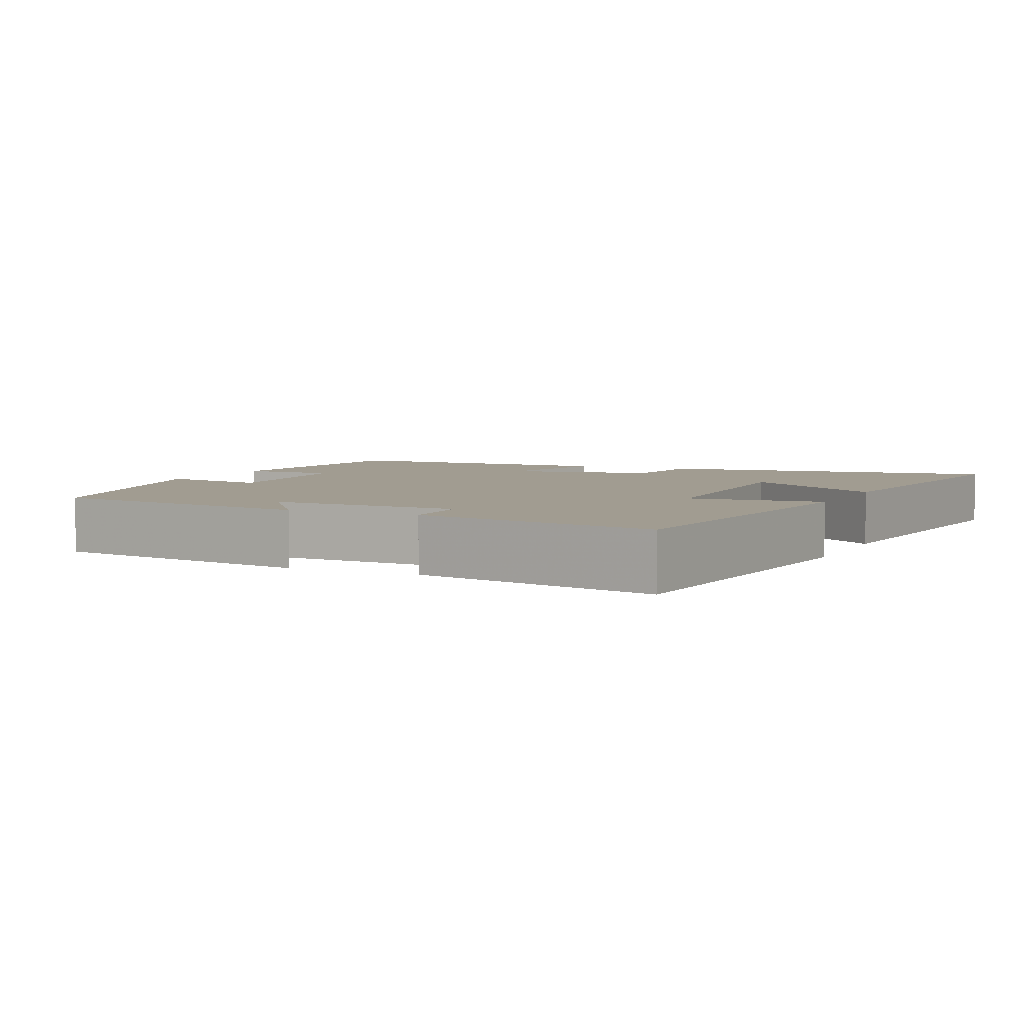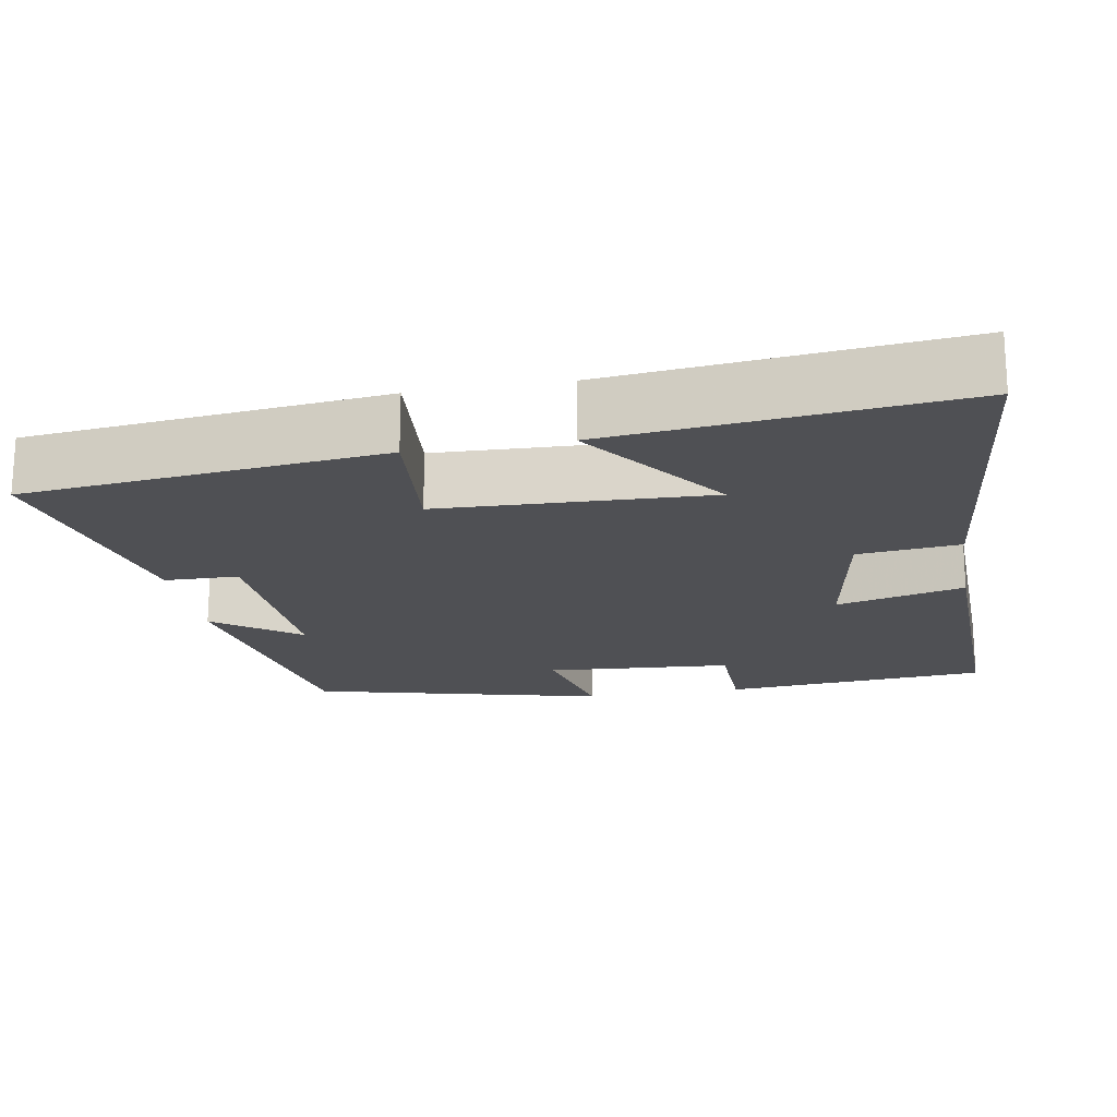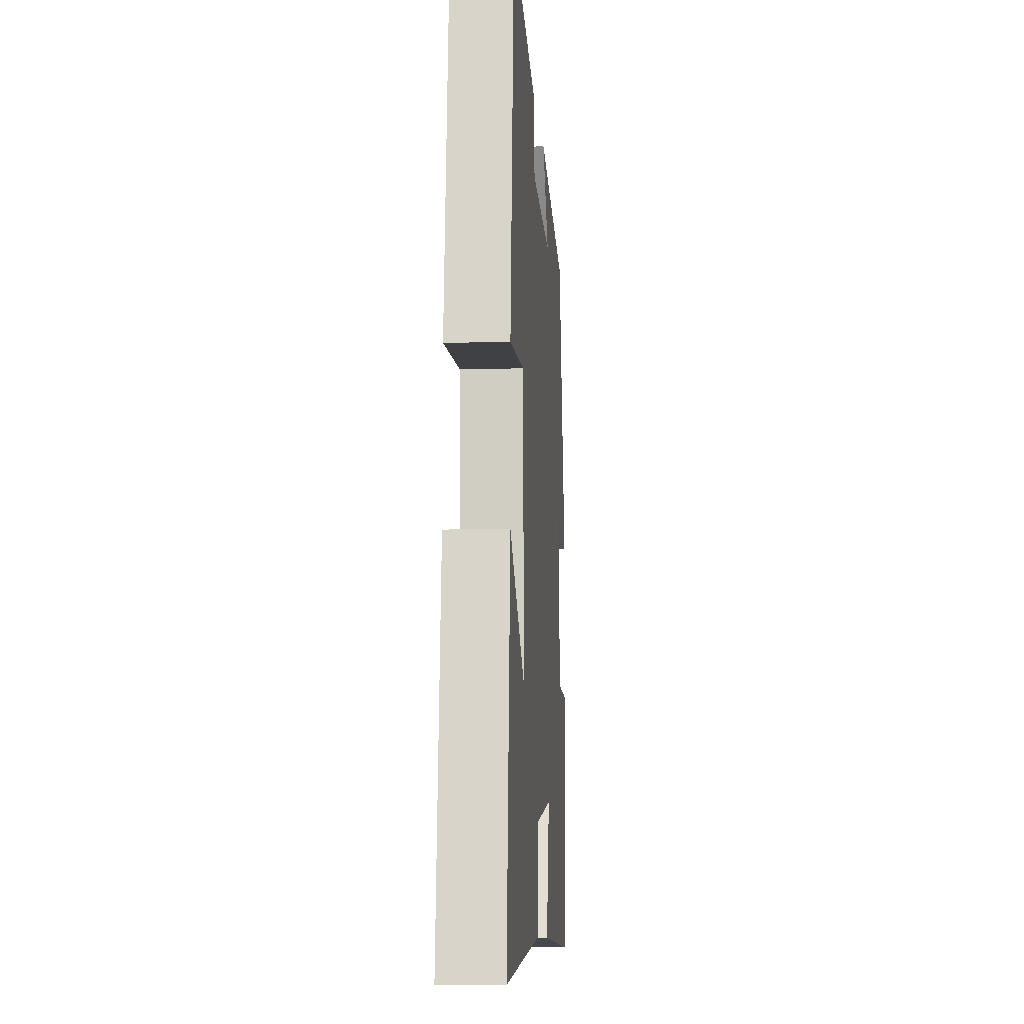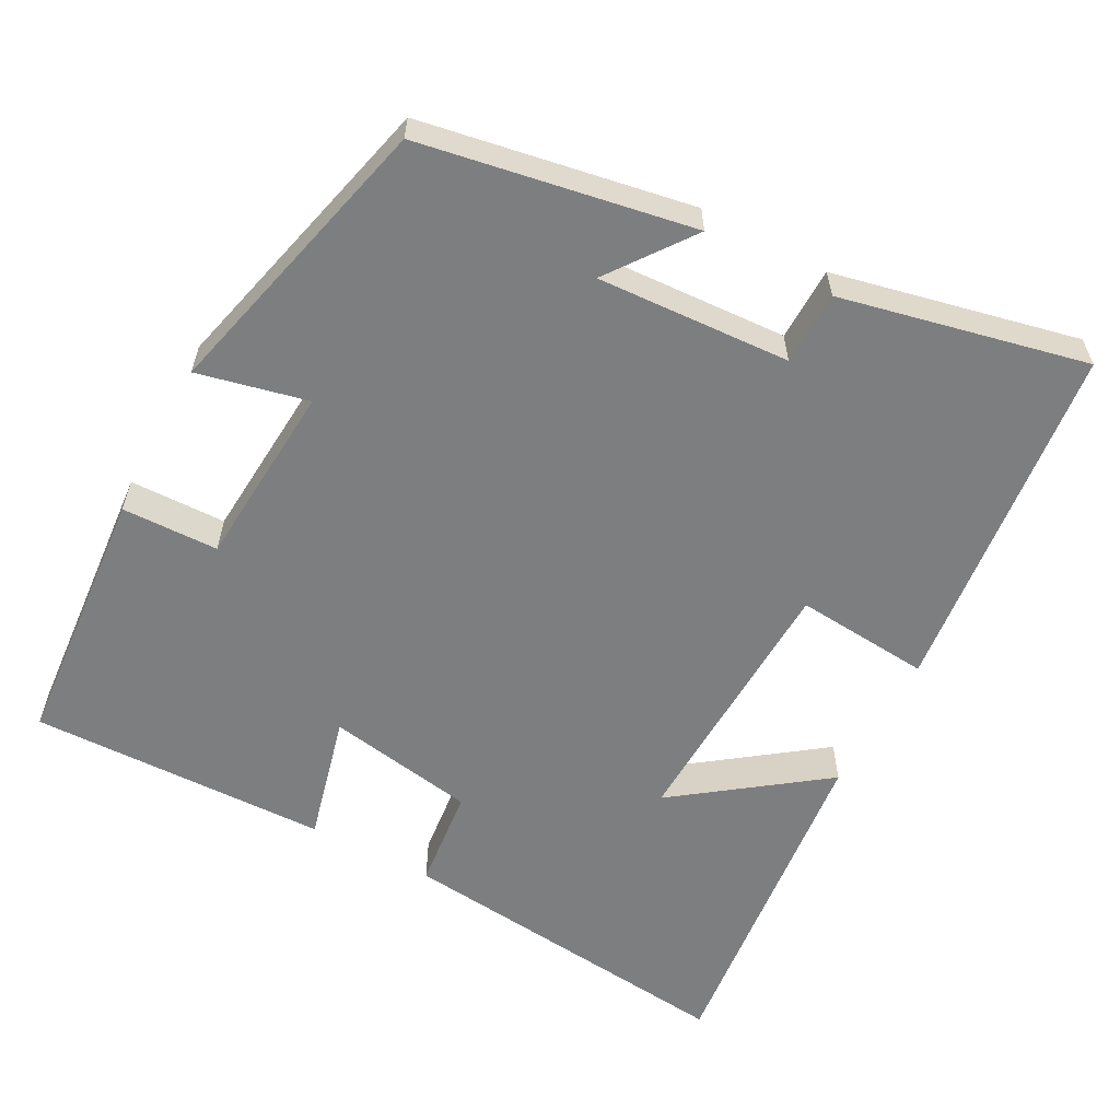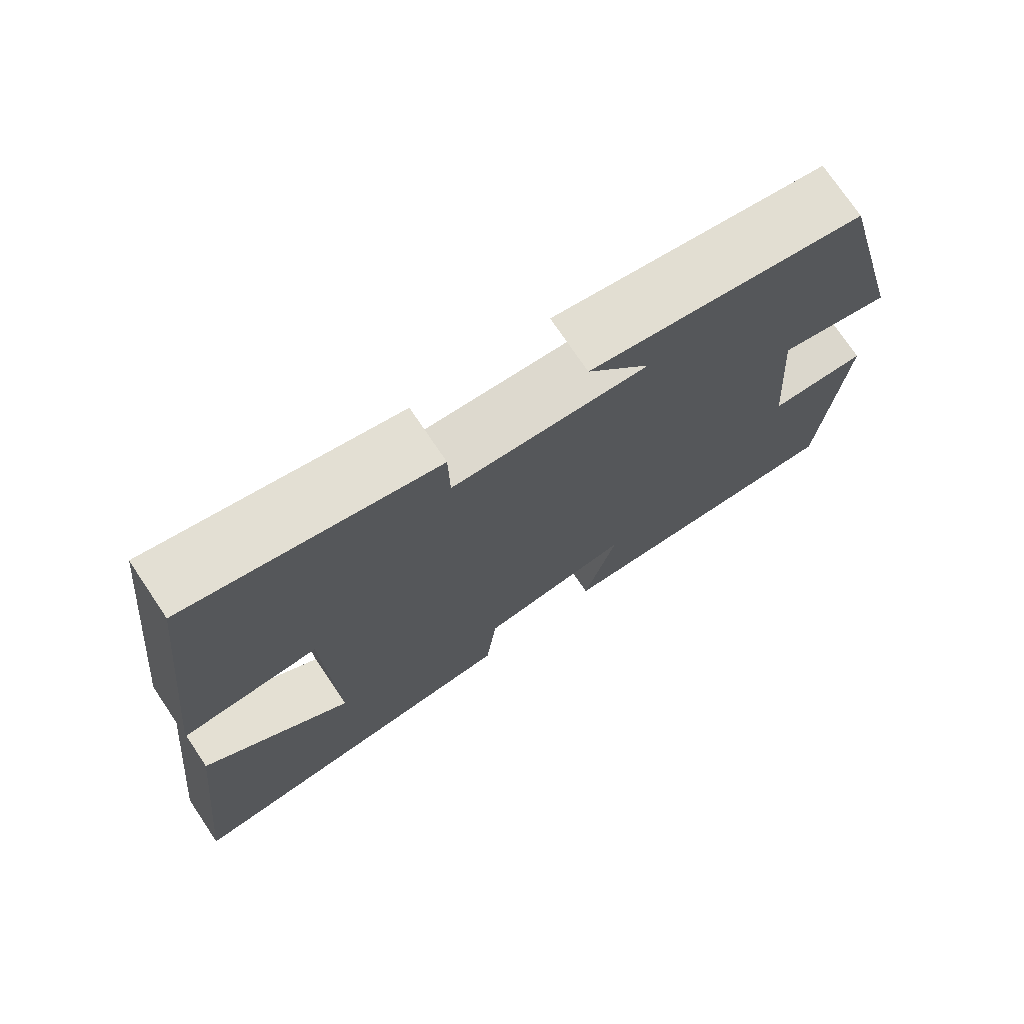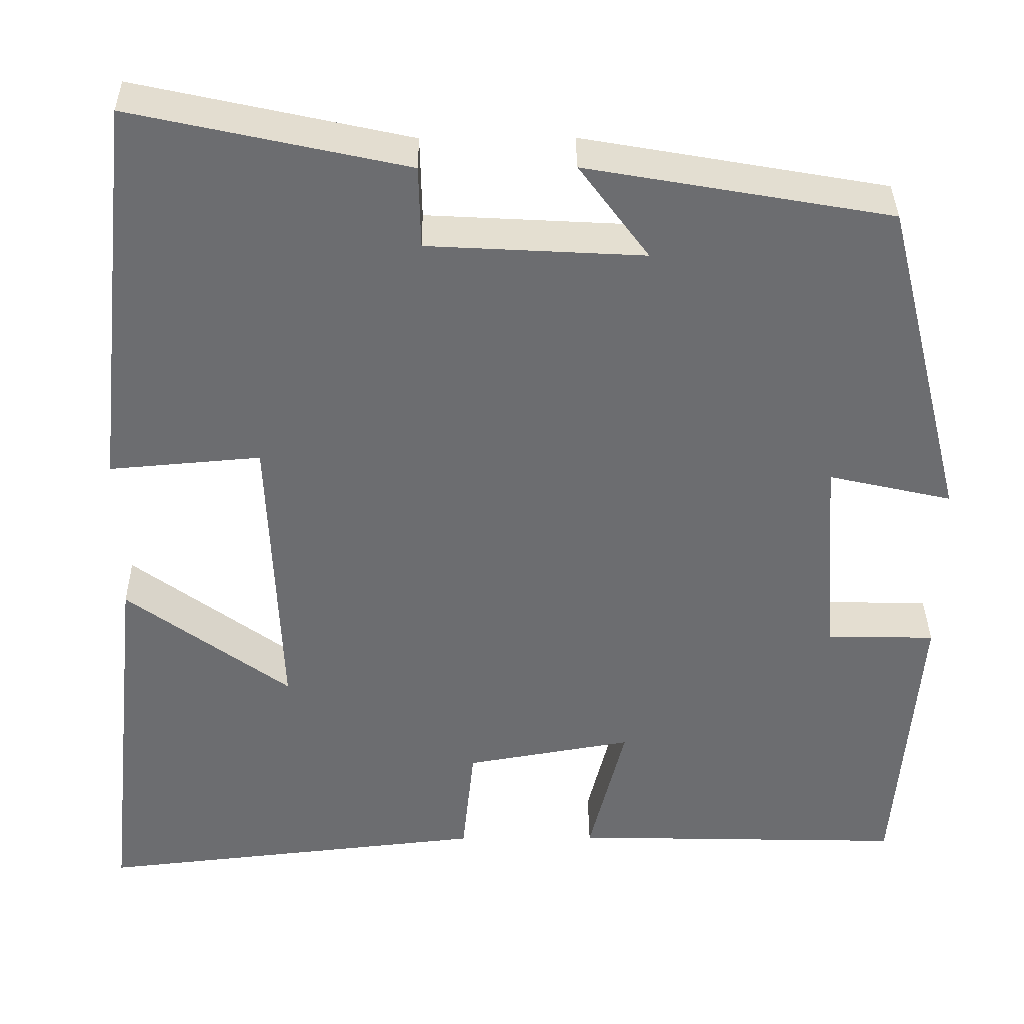
<metadata>
{"format":"obj","ext":"obj","renderer":"f3d","projection":"perspective","resolution":1024,"background":"white","views":[{"elev":4.5,"azim":24.5,"up":"+Y"},{"elev":-19.2,"azim":100.0,"up":"+Y"},{"elev":-10.3,"azim":94.4,"up":"+Z"},{"elev":-59.3,"azim":-28.1,"up":"+Y"},{"elev":74.1,"azim":146.1,"up":"+Z"},{"elev":36.0,"azim":179.4,"up":"+Z"}]}
</metadata>
<code>
v 0.45 0.07 0.571
v 0.5 0.07 0.103
v 0.322 0.07 0.118
v 0.308 0.07 -0.234
v 0.5 0.07 -0.093
v 0.548 0.07 -0.549
v 0.089 0.07 -0.5
v 0.075 0.07 -0.366
v -0.121 0.07 -0.332
v -0.079 0.07 -0.5
v -0.472 0.07 -0.51
v -0.5 0.07 -0.162
v -0.373 0.07 -0.159
v -0.355 0.07 0.085
v -0.5 0.07 0.052
v -0.404 0.07 0.437
v -0.047 0.07 0.5
v -0.129 0.07 0.389
v 0.125 0.07 0.403
v 0.127 0.07 0.5
v 0.45 0 0.571
v 0.5 0 0.103
v 0.322 0 0.118
v 0.308 0 -0.234
v 0.5 0 -0.093
v 0.548 0 -0.549
v 0.089 0 -0.5
v 0.075 0 -0.366
v -0.121 0 -0.332
v -0.079 0 -0.5
v -0.472 0 -0.51
v -0.5 0 -0.162
v -0.373 0 -0.159
v -0.355 0 0.085
v -0.5 0 0.052
v -0.404 0 0.437
v -0.047 0 0.5
v -0.129 0 0.389
v 0.125 0 0.403
v 0.127 0 0.5
f 1 2 3
f 20 1 3
f 19 20 3
f 18 19 3 4
f 16 17 18
f 15 16 18
f 14 15 18
f 13 14 18 4
f 11 12 13
f 10 11 13
f 9 10 13
f 8 9 13 4
f 7 8 4
f 4 5 6 7
f 23 22 21
f 23 21 40
f 23 40 39
f 24 23 39 38
f 38 37 36
f 38 36 35
f 38 35 34
f 24 38 34 33
f 33 32 31
f 33 31 30
f 33 30 29
f 24 33 29 28
f 24 28 27
f 27 26 25 24
f 1 21 22 2
f 2 22 23 3
f 3 23 24 4
f 4 24 25 5
f 5 25 26 6
f 6 26 27 7
f 7 27 28 8
f 8 28 29 9
f 9 29 30 10
f 10 30 31 11
f 11 31 32 12
f 12 32 33 13
f 13 33 34 14
f 14 34 35 15
f 15 35 36 16
f 16 36 37 17
f 17 37 38 18
f 18 38 39 19
f 19 39 40 20
f 20 40 21 1

</code>
